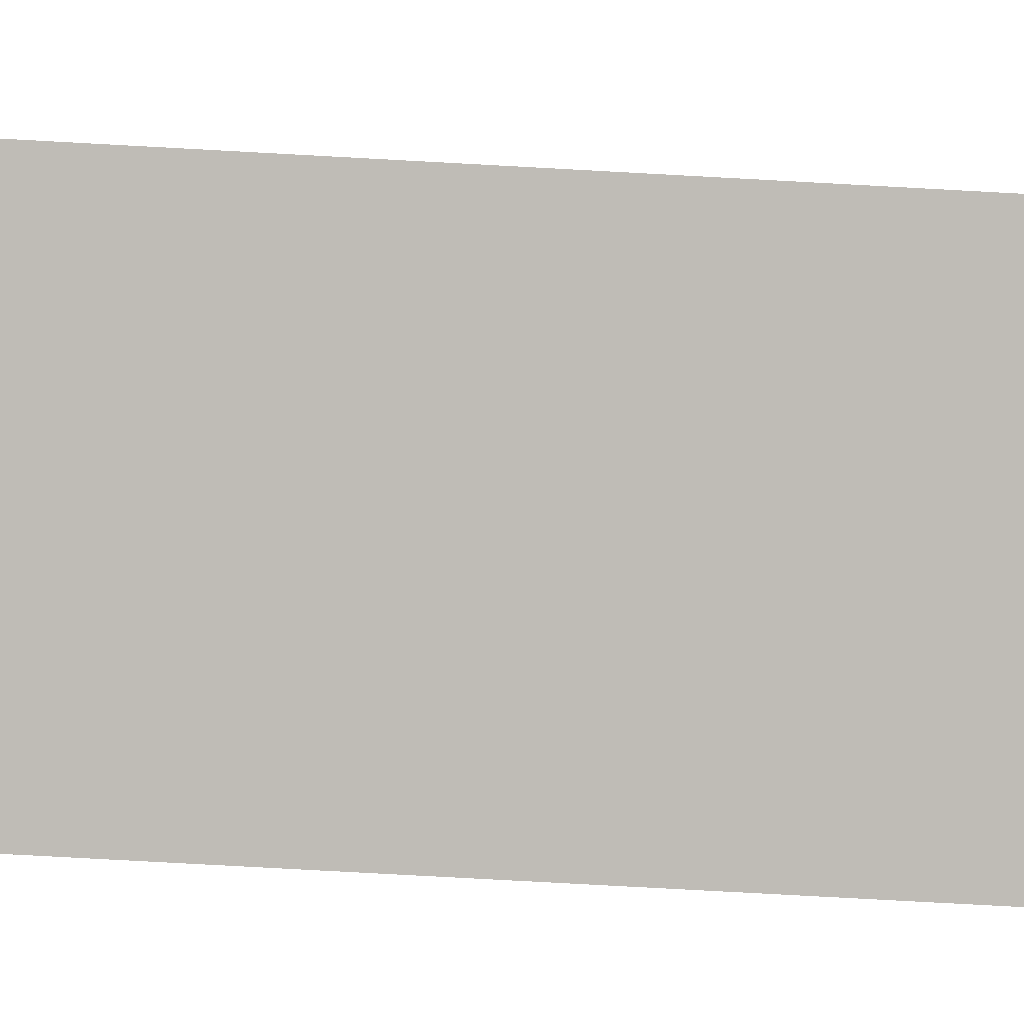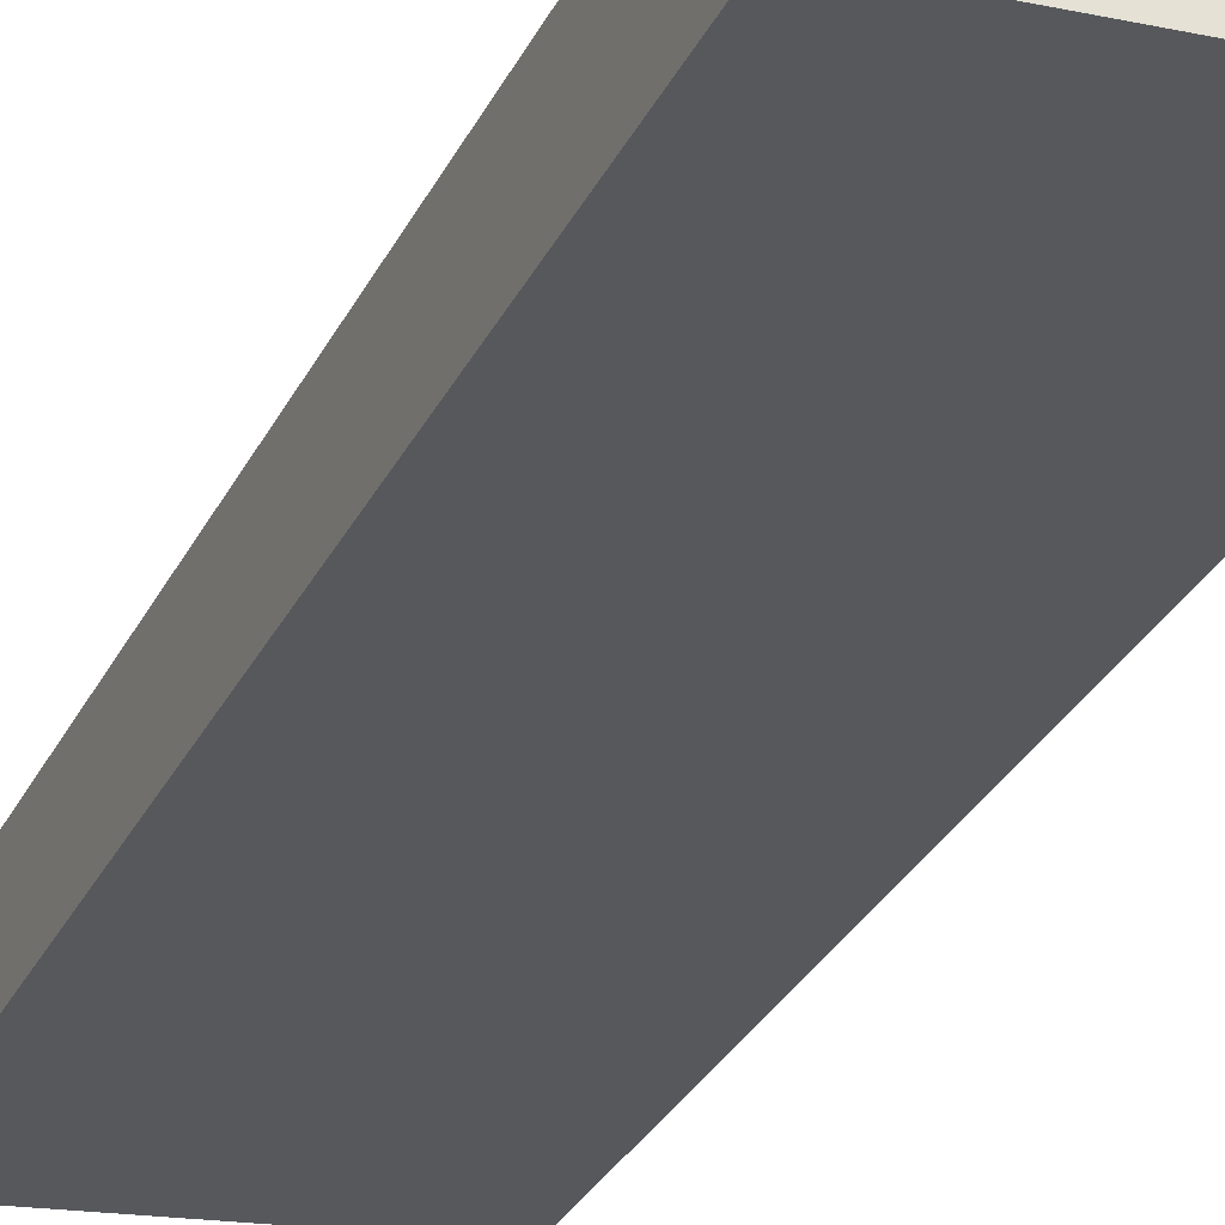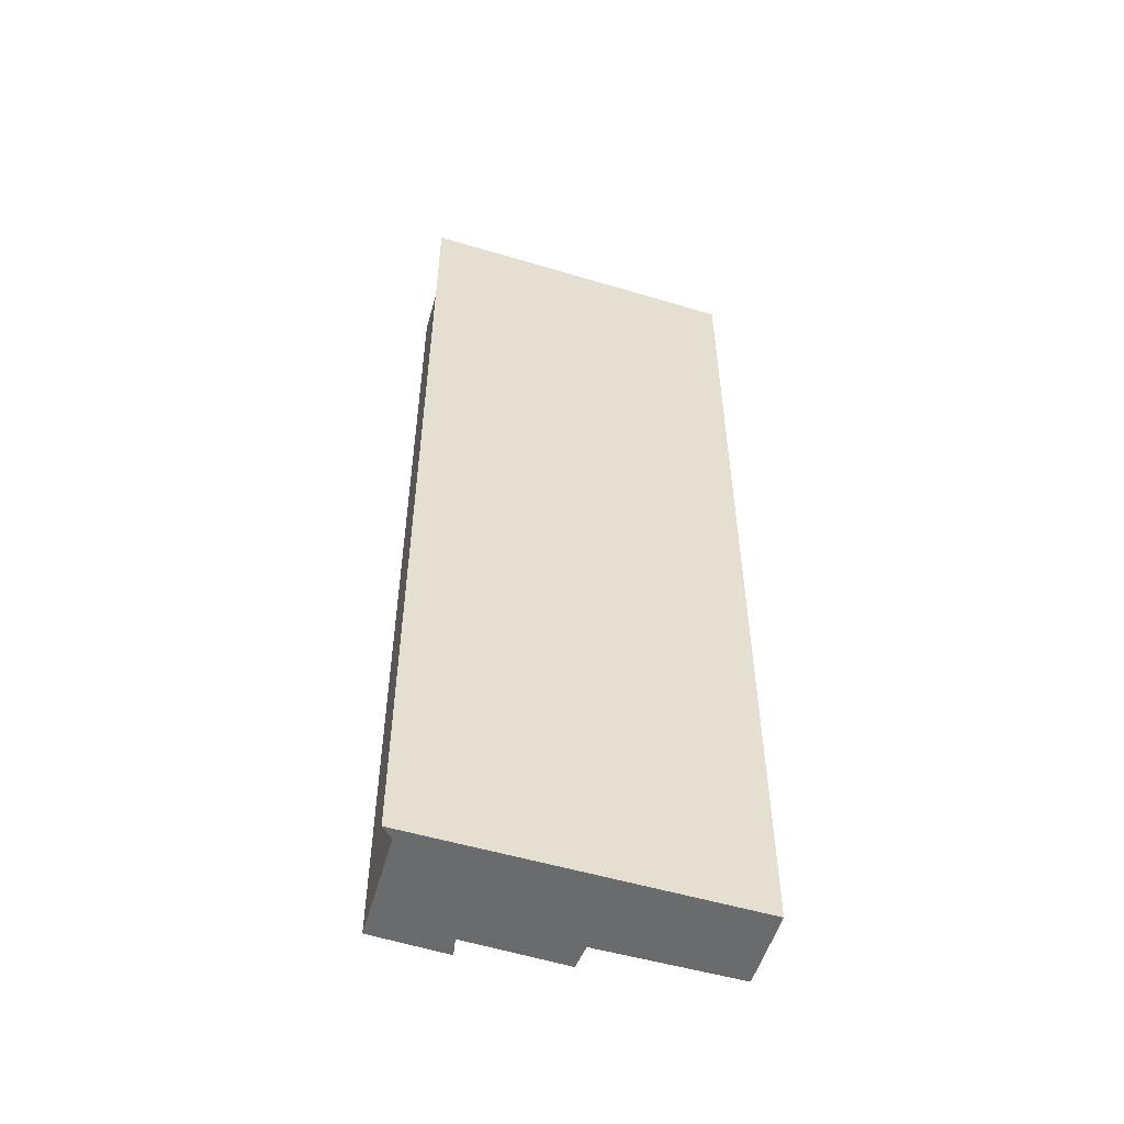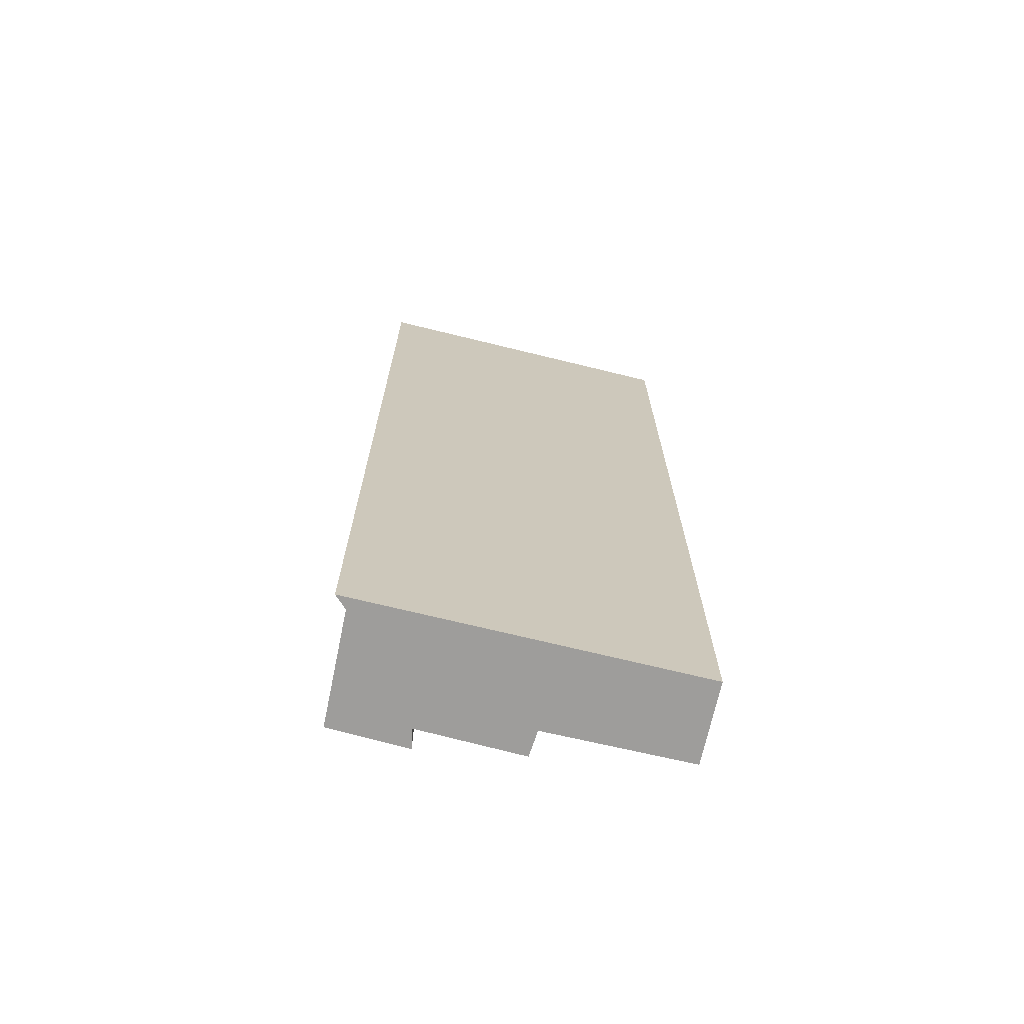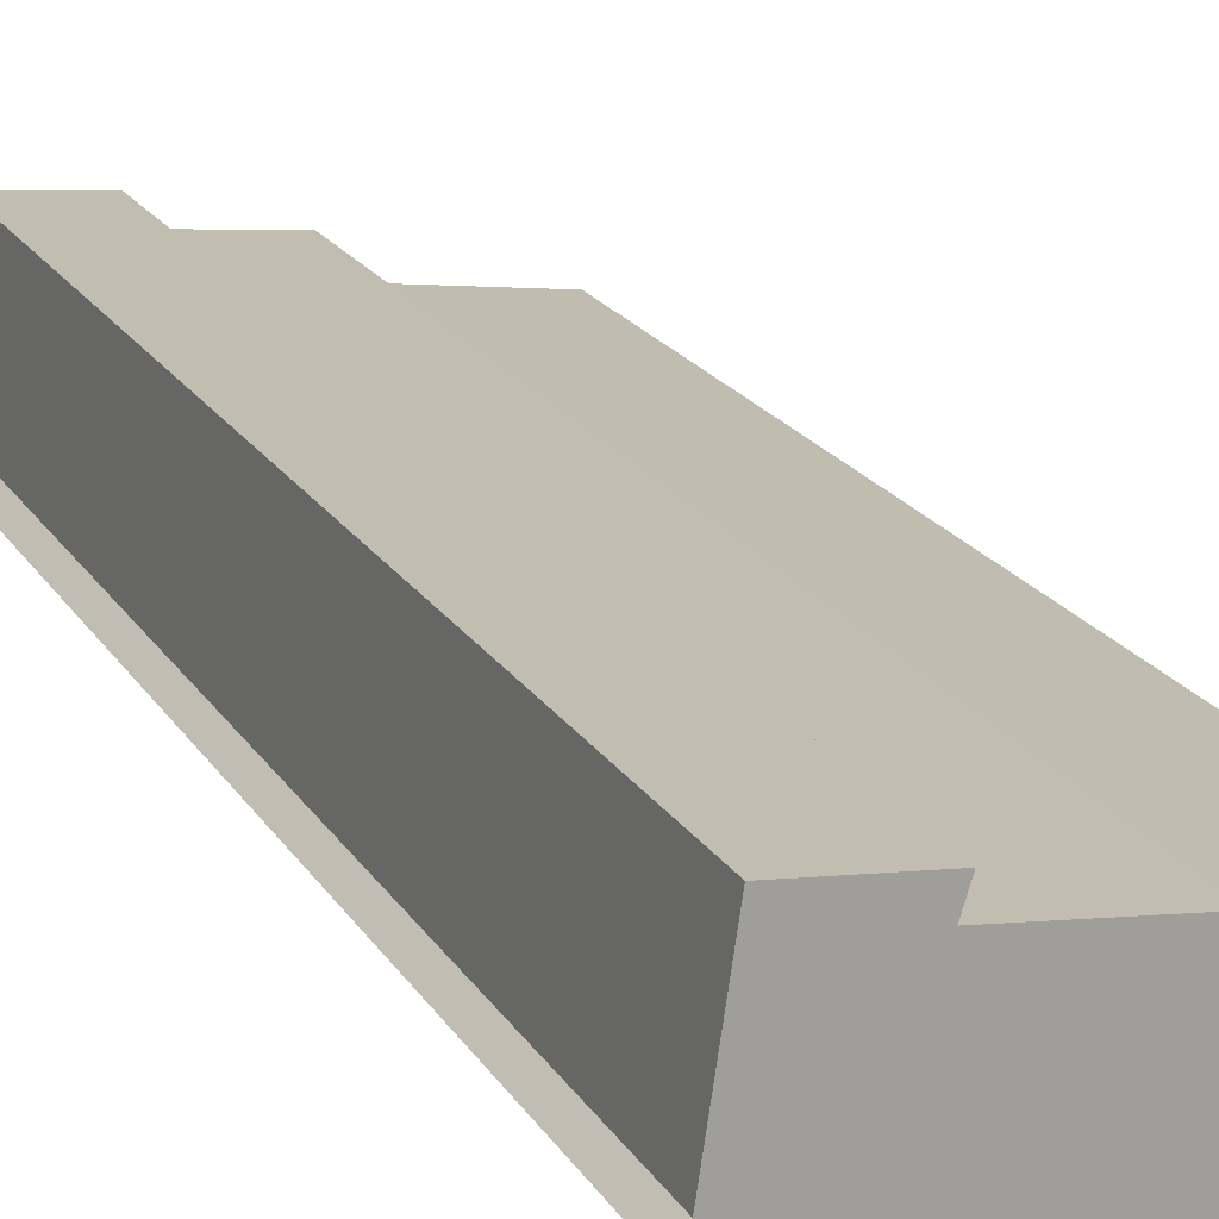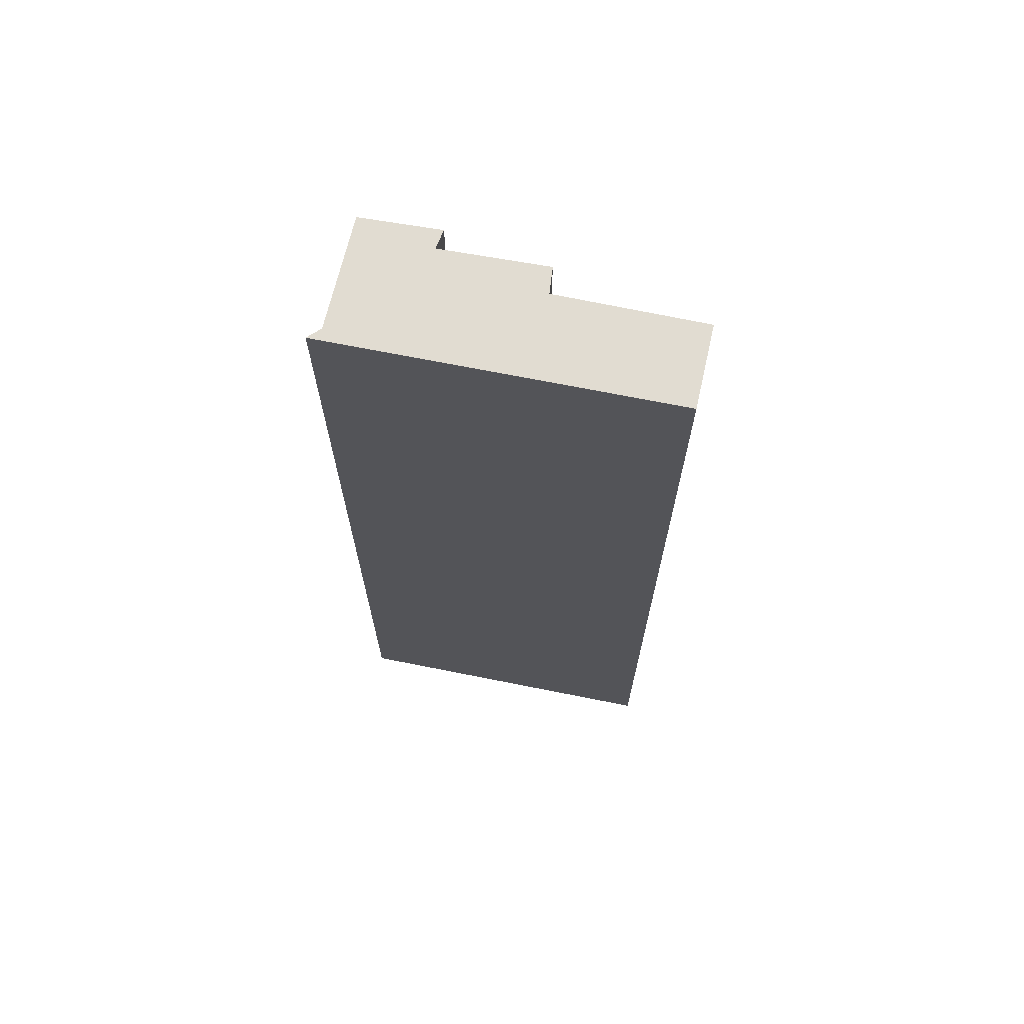
<metadata>
{"format":"obj","ext":"obj","renderer":"f3d","projection":"perspective","resolution":1024,"background":"white","views":[{"elev":-78.5,"azim":86.9,"up":"+Z"},{"elev":-31.9,"azim":-23.5,"up":"+Z"},{"elev":-53.2,"azim":155.8,"up":"+Y"},{"elev":-70.7,"azim":159.8,"up":"+Y"},{"elev":18.1,"azim":159.0,"up":"+Z"},{"elev":69.3,"azim":-175.1,"up":"+Y"}]}
</metadata>
<code>
v  0.17 15.29 -1.245
v  5.205 15.29 -0.501
v  5.407 15.29 -0.655
v  4.945 15.29 1.219
v  3.821 15.29 0.829
v  2.224 15.29 0.275
v  0 15.29 9.364e-16
v  2.209 15.29 0.683
v  3.73 15.29 1.12
v  2.209 -4.182e-17 0.683
v  3.821 -5.076e-17 0.829
v  3.73 -6.858e-17 1.12
v  4.945 -7.464e-17 1.219
v  0 0 0
v  2.224 -1.684e-17 0.275
v  0.17 7.623e-17 -1.245
v  5.205 3.068e-17 -0.501
v  5.407 4.011e-17 -0.655
g defaultobject
f 1 2 3
f 2 1 4
f 4 1 5
f 5 1 6
f 6 1 7
f 8 5 6
f 9 4 5
f 10 5 8
f 5 10 11
f 12 4 9
f 4 12 13
f 14 6 7
f 6 14 15
f 11 9 5
f 9 11 12
f 16 7 1
f 7 16 14
f 15 8 6
f 8 15 10
f 13 2 4
f 2 13 17
f 17 3 2
f 3 17 18
f 18 1 3
f 1 18 16
f 12 17 13
f 17 12 11
f 17 16 18
f 16 17 11
f 16 11 15
f 15 11 10
f 16 15 14

</code>
